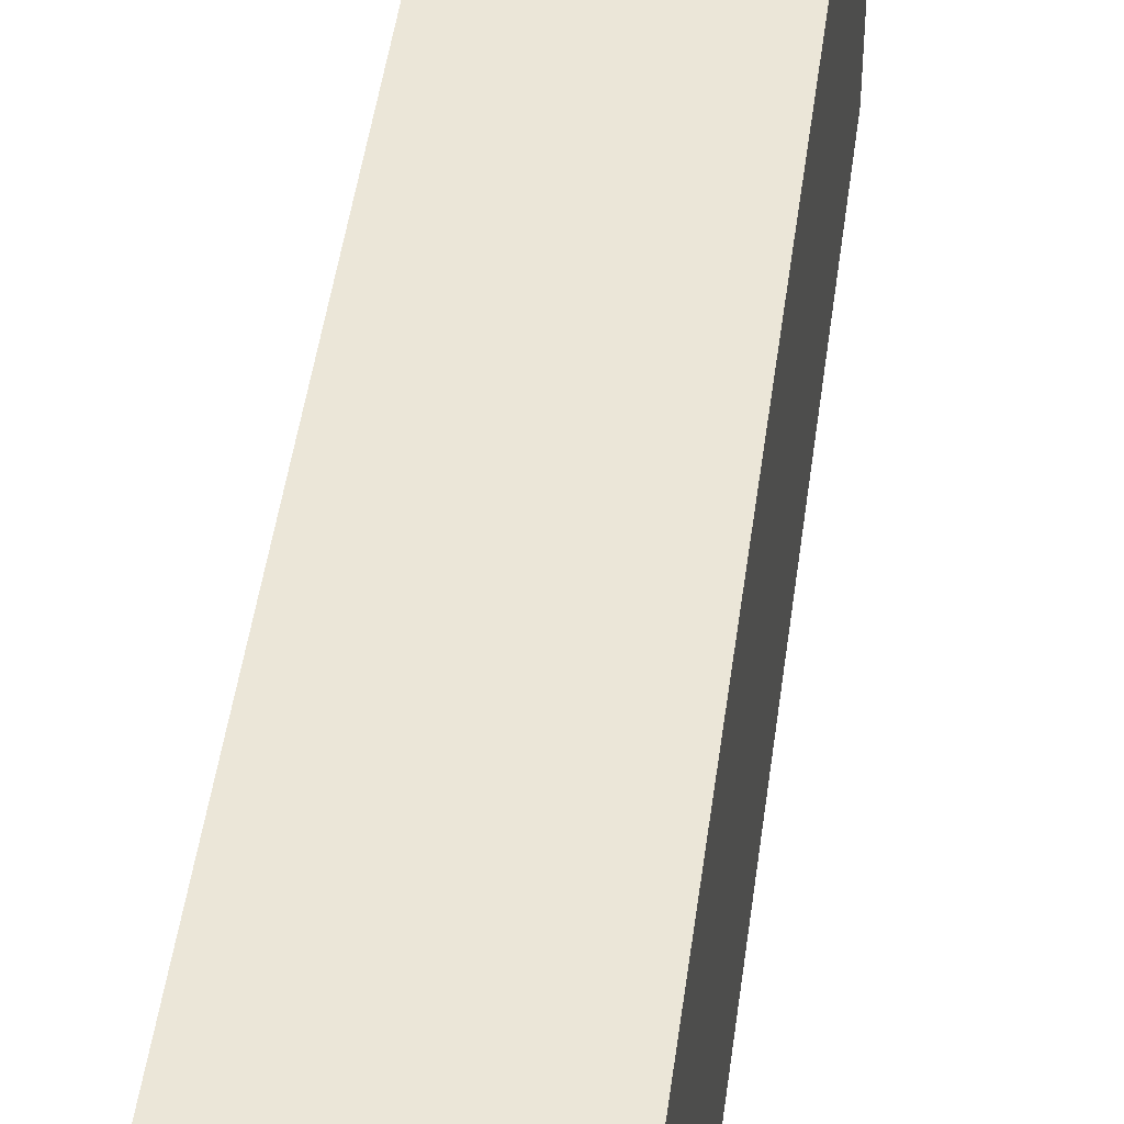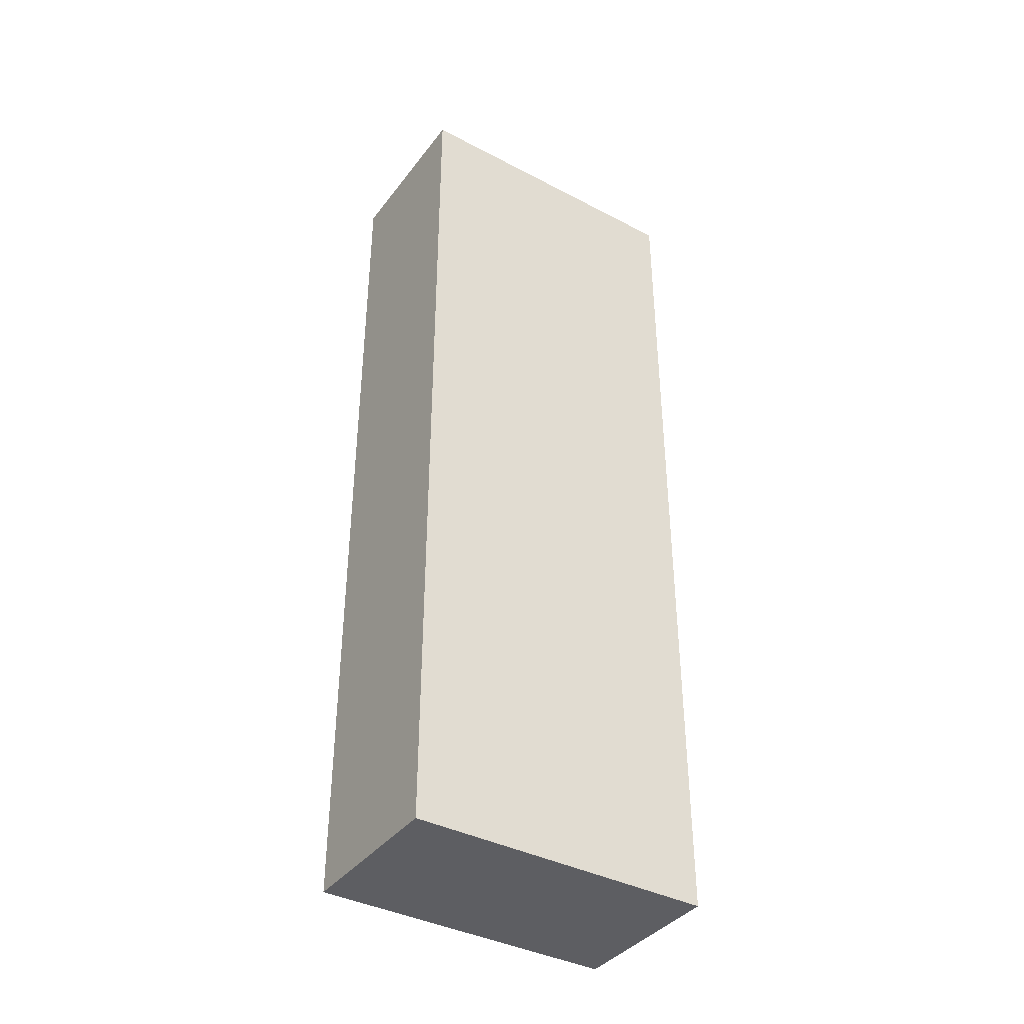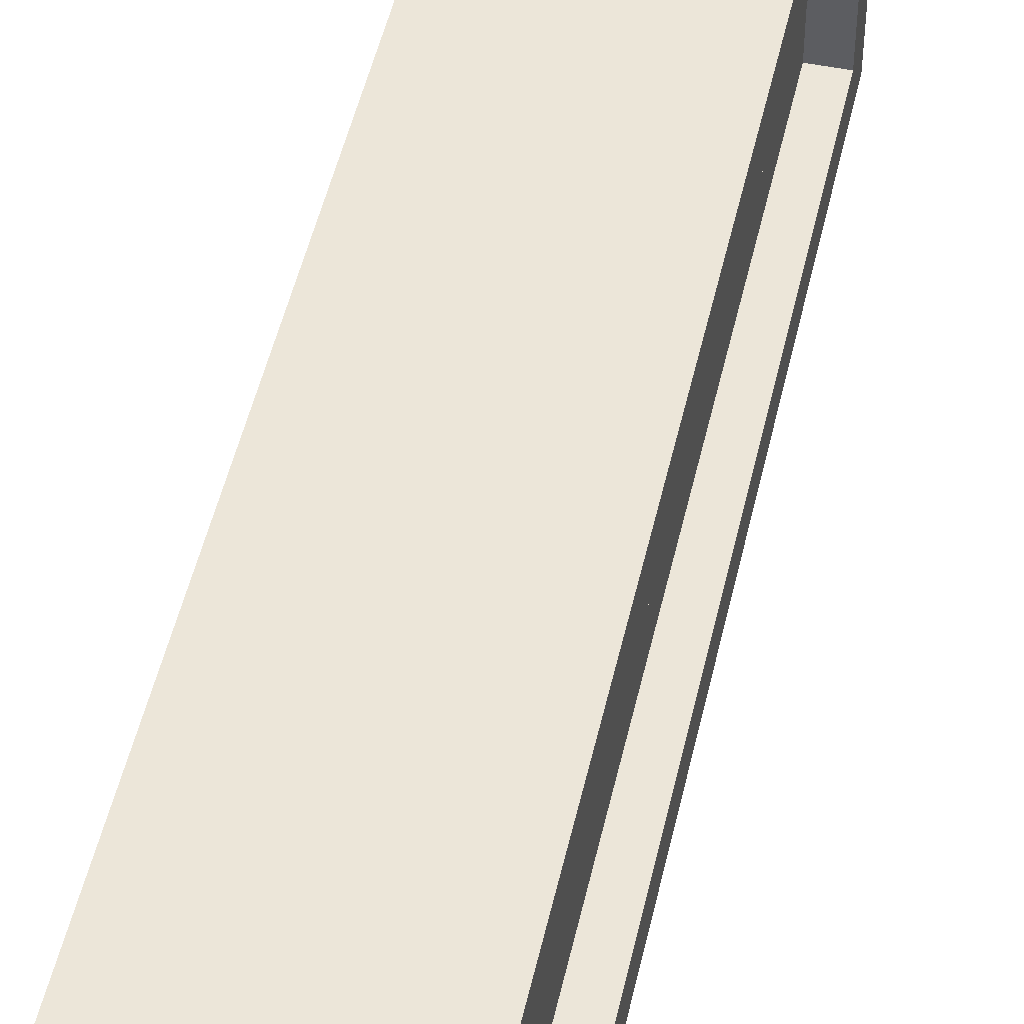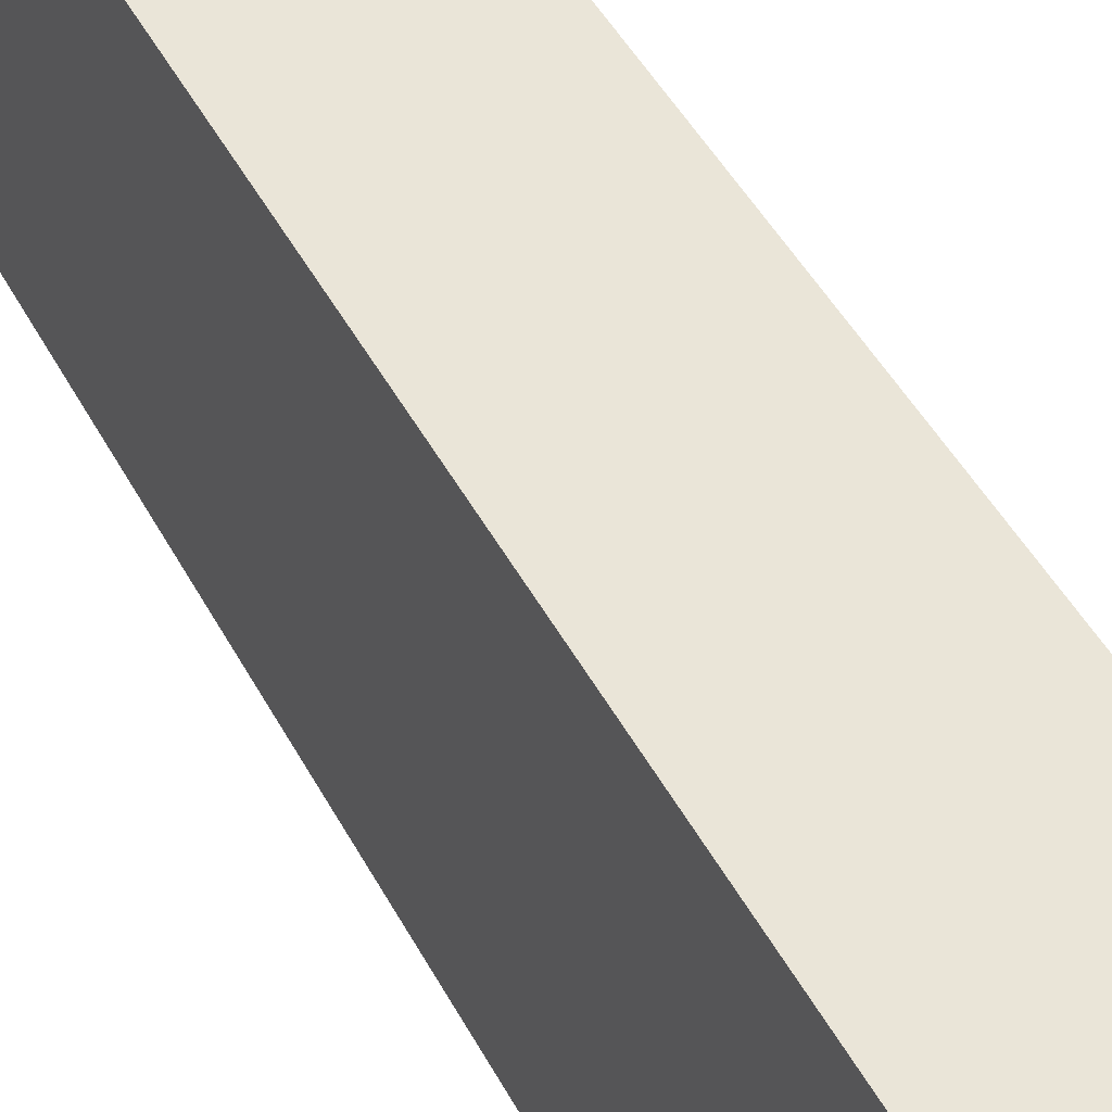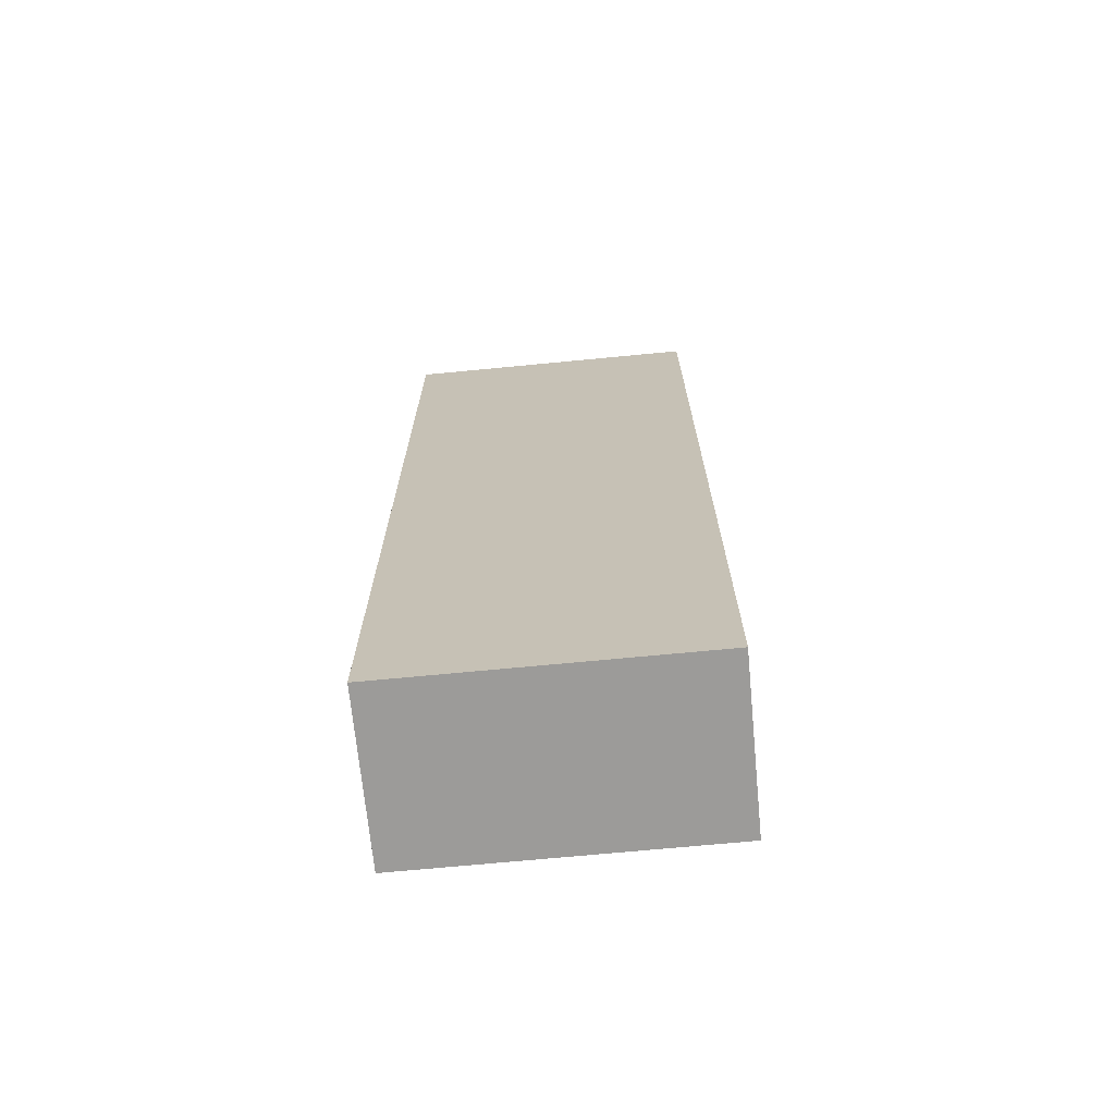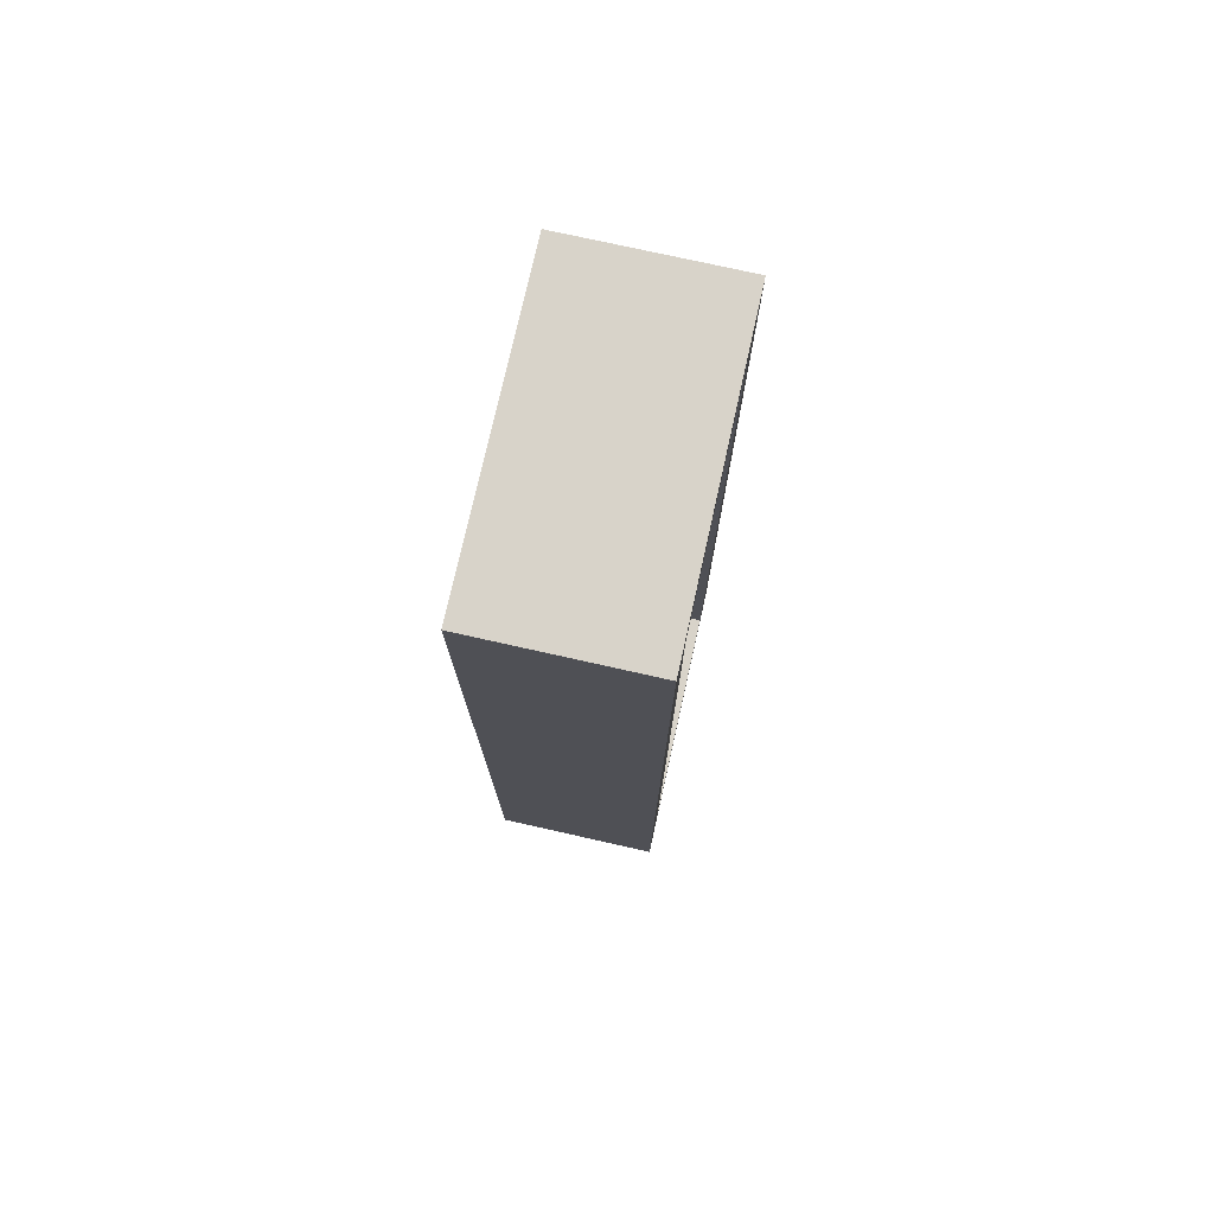
<metadata>
{"format":"obj","ext":"obj","renderer":"f3d","projection":"perspective","resolution":1024,"background":"white","views":[{"elev":46.4,"azim":-172.5,"up":"+Y"},{"elev":-38.9,"azim":-123.2,"up":"+Z"},{"elev":49.4,"azim":12.6,"up":"+Y"},{"elev":45.2,"azim":-26.3,"up":"+Y"},{"elev":-69.8,"azim":-84.5,"up":"+Z"},{"elev":76.0,"azim":12.6,"up":"+Z"}]}
</metadata>
<code>
o Cube
v 0.1799 -0.332 -1
v 0.1799 -0.332 1
v -0.1799 -0.332 1
v -0.1799 -0.332 -1
v 0.1799 0.332 -1
v 0.1799 0.332 1
v -0.1799 0.332 1
v -0.1799 0.332 -1
v 0.1799 -0.332 -0.9152
v 0.1799 -0.332 0.9248
v 0.1799 -0.2496 -1
v 0.1799 0.2395 -1
v 0.1799 -0.2496 1
v 0.1799 0.2395 1
v 0.1799 0.332 -0.9152
v 0.1799 0.332 0.9248
v 0.1799 -0.2496 -0.9152
v 0.1799 -0.2496 0.9248
v 0.1799 0.2395 -0.9152
v 0.1799 0.2395 0.9248
v 0.1238 -0.2496 -0.9152
v 0.1238 -0.2496 0.9248
v 0.1238 0.2395 -0.9152
v 0.1238 0.2395 0.9248
f 1 9 10 2 3 4
f 5 8 7 6 16 15
f 20 16 6 14
f 2 13 14 6 7 3
f 3 7 8 4
f 5 12 11 1 4 8
f 10 18 13 2
f 18 20 14 13
f 1 11 17 9
f 9 17 18 10
f 11 12 19 17
f 20 18 22 24
f 12 5 15 19
f 19 15 16 20
f 19 20 24 23
f 17 19 23 21
f 18 17 21 22
f 21 23 24 22

</code>
